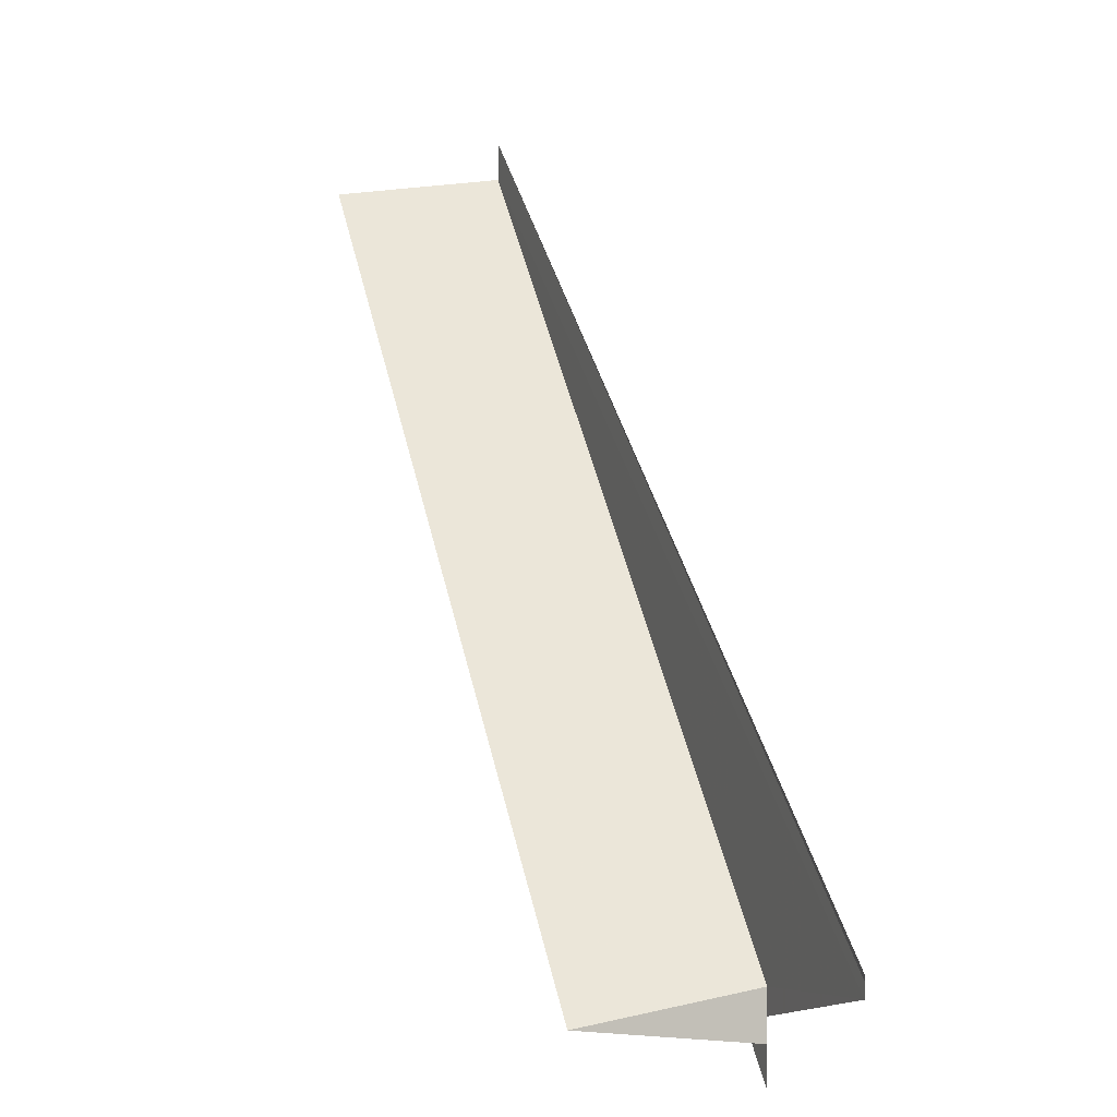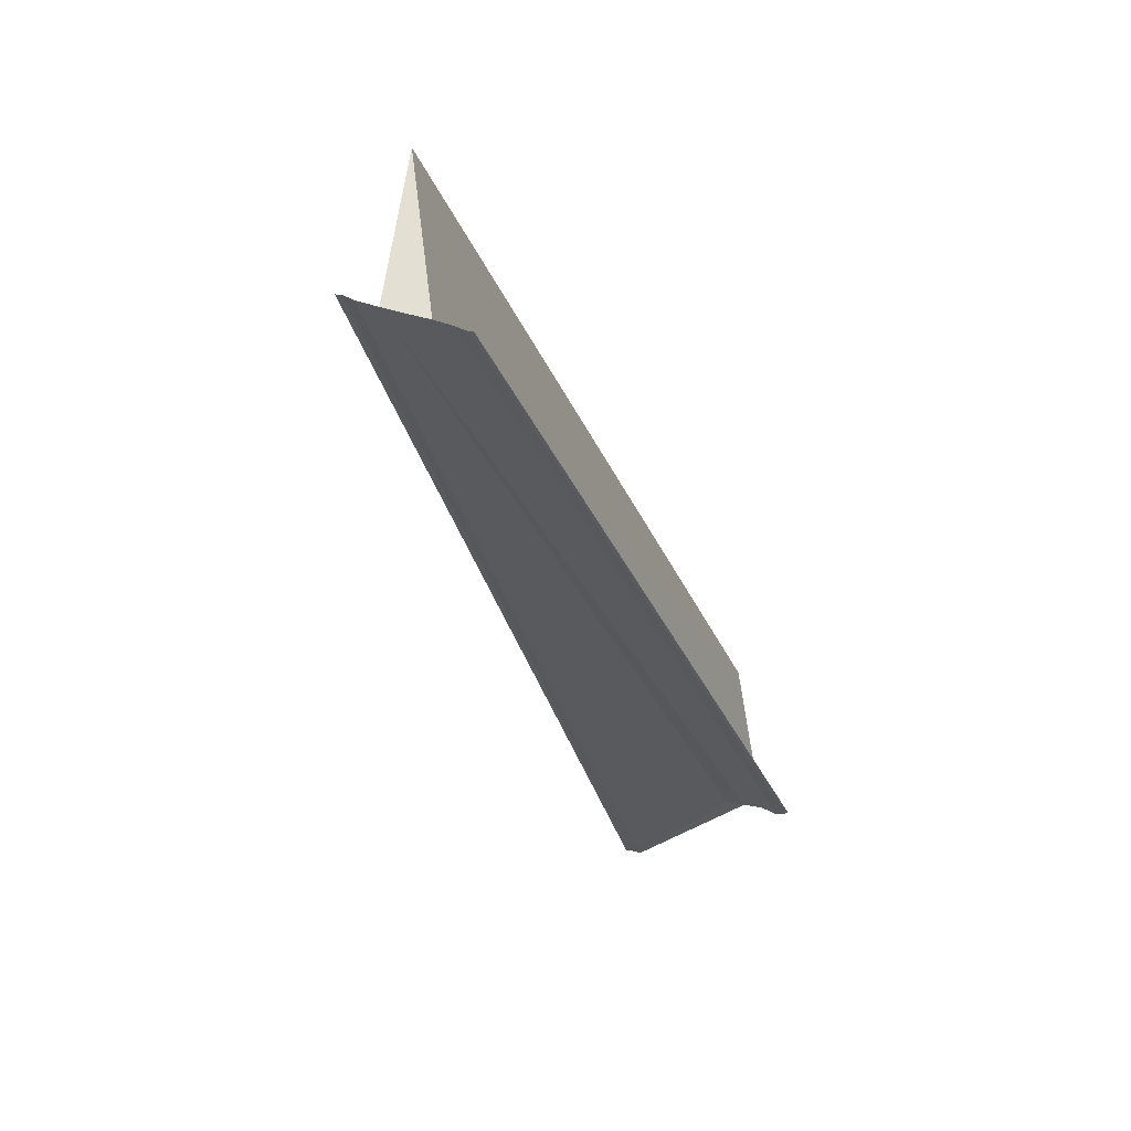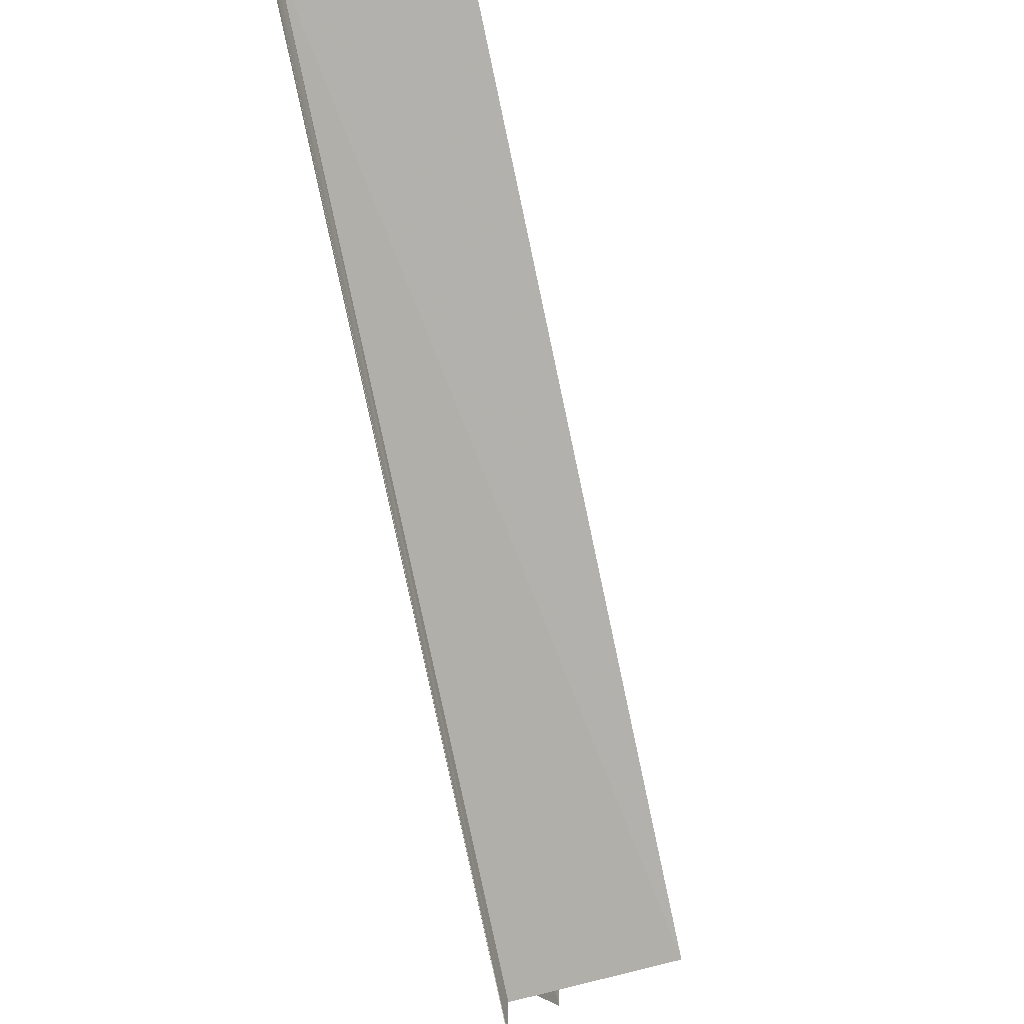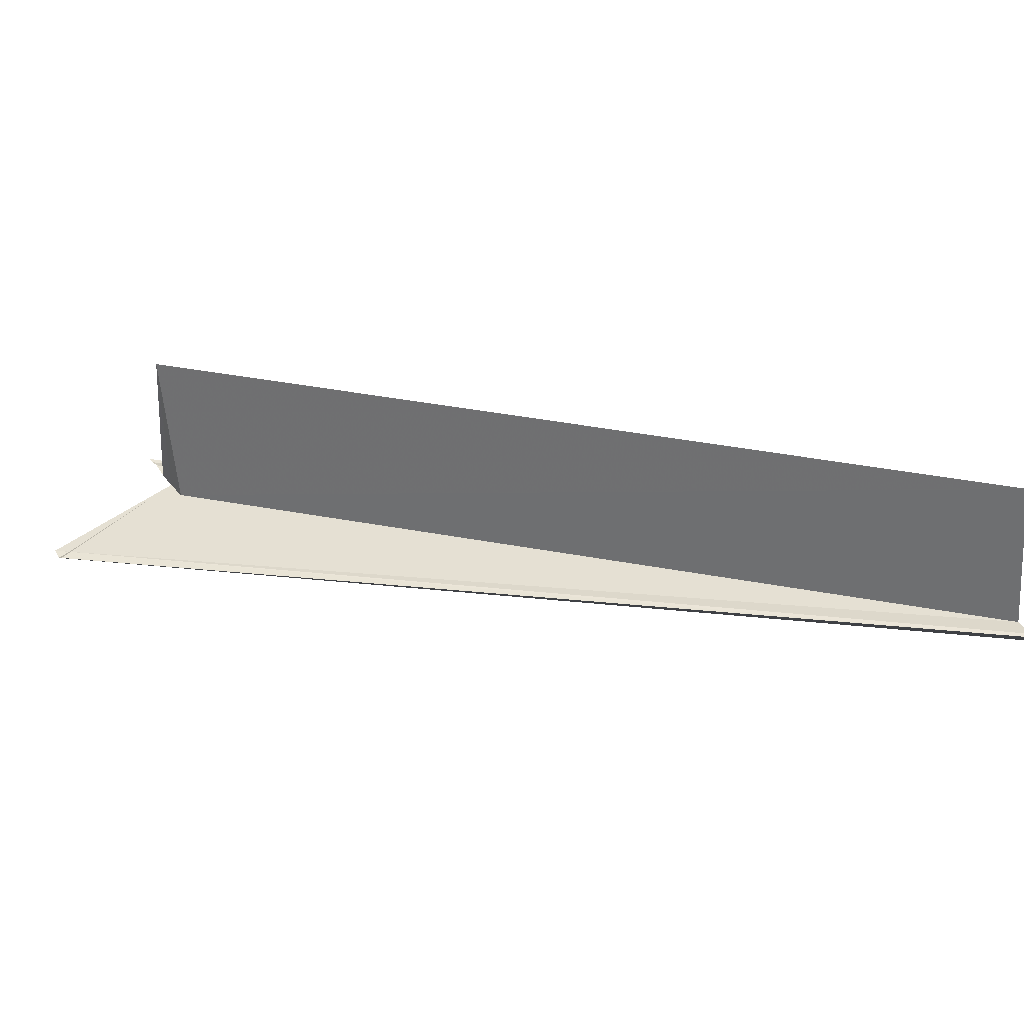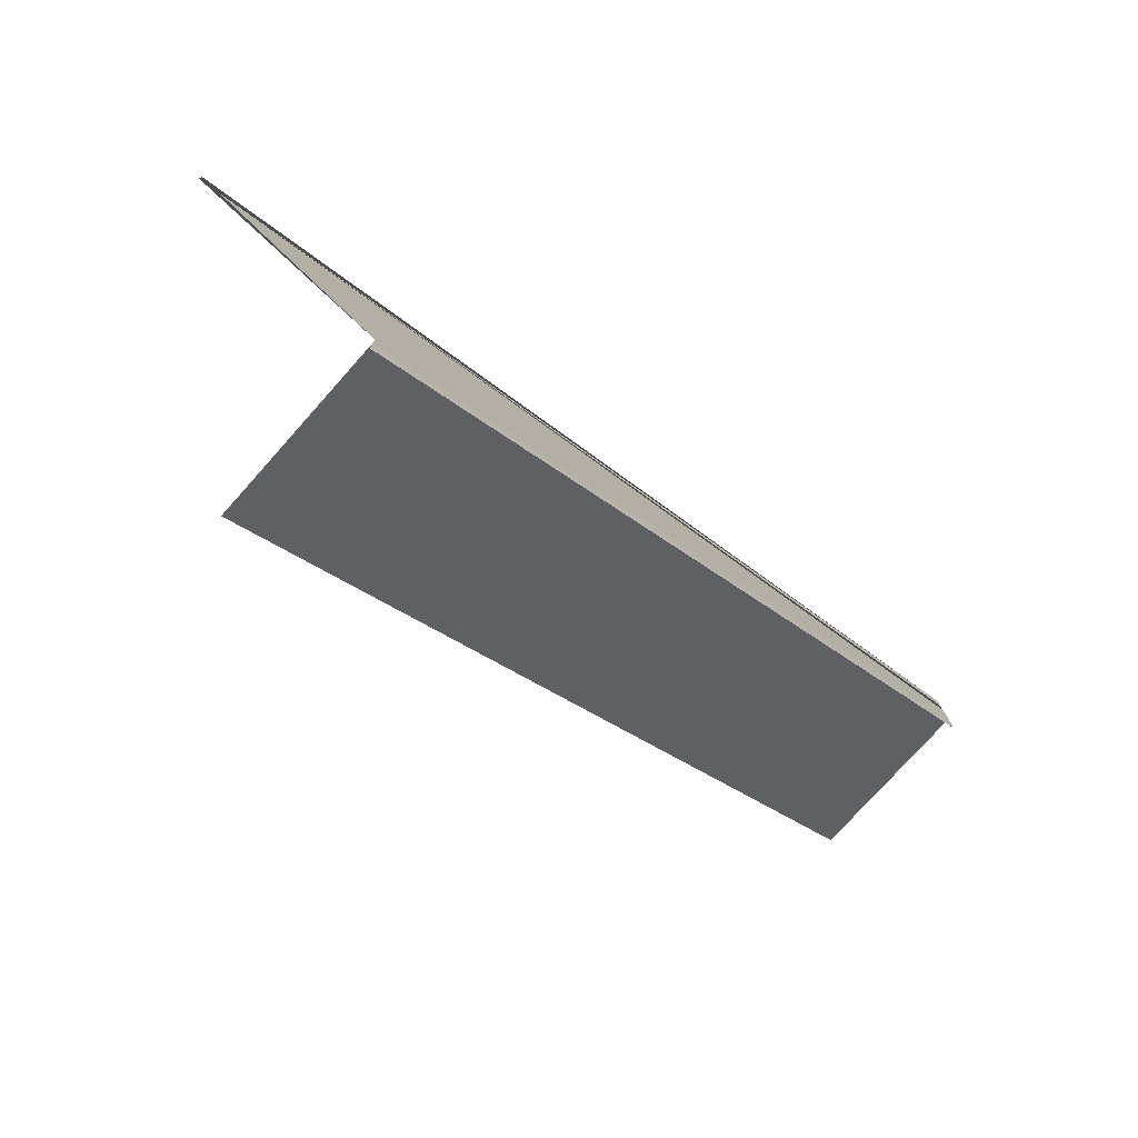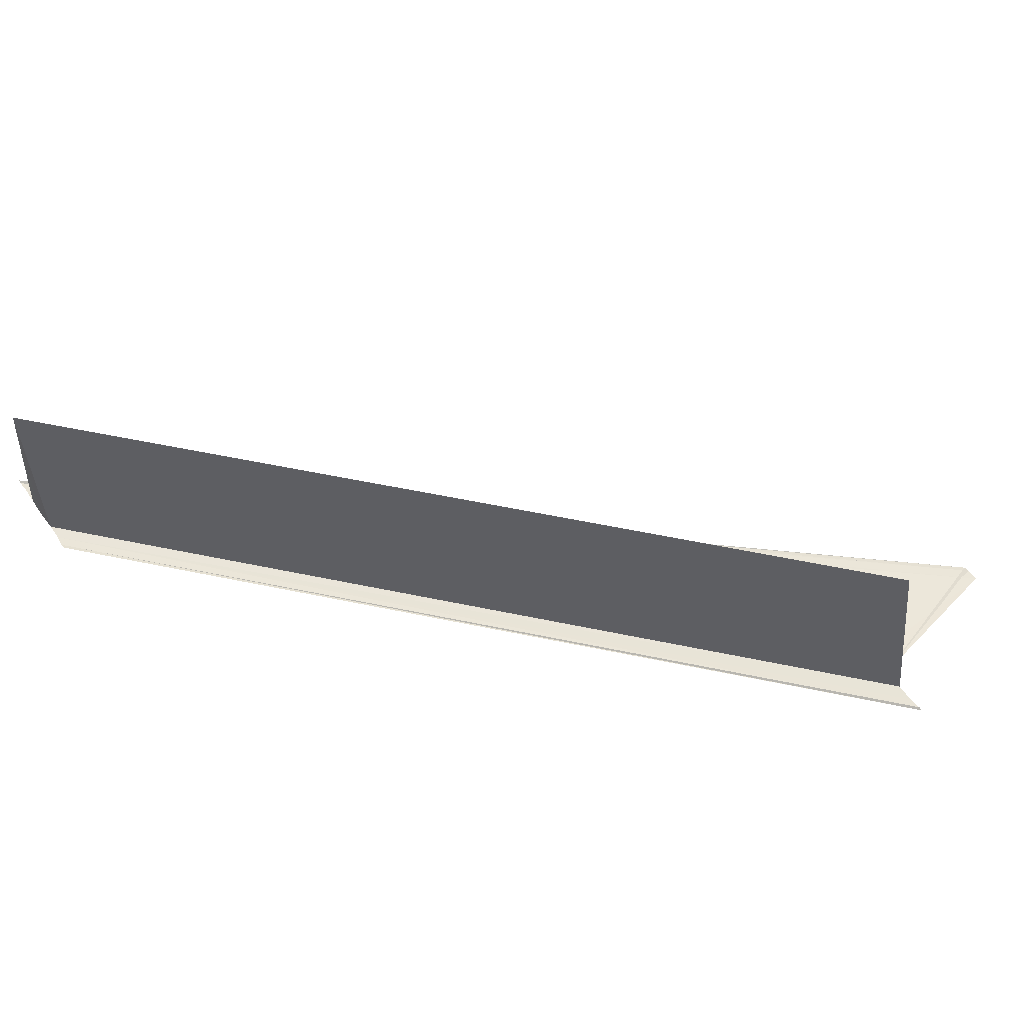
<metadata>
{"format":"obj","ext":"obj","renderer":"f3d","projection":"perspective","resolution":1024,"background":"white","views":[{"elev":0.9,"azim":-109.6,"up":"+Z"},{"elev":-30.6,"azim":62.8,"up":"+Y"},{"elev":-34.5,"azim":107.7,"up":"+Z"},{"elev":38.1,"azim":-32.8,"up":"+Y"},{"elev":-79.8,"azim":-41.1,"up":"+Z"},{"elev":51.7,"azim":146.4,"up":"+Y"}]}
</metadata>
<code>
o 17792
v 2212 1873 12.35
v 2212 1873 12.34
v 2212 1873 12.3
v 2212 1873 12.34
v 2212 1873 12.3
v 2212 1873 12.3
v 2212 1873 12.3
v 2212 1873 12.3
v 2212 1873 12.3
v 2212 1873 12.35
v 2212 1873 12.35
v 2212 1873 12.35
v 2212 1873 12.34
v 2212 1873 12.34
v 2212 1873 12.34
v 2212 1873 12.34
v 2212 1873 12.3
v 2212 1873 12.35
v 2212 1873 12.35
v 2212 1873 12.34
v 2212 1873 12.3
v 2212 1873 12.35
v 2212 1873 12.3
v 2212 1873 12.35
v 2212 1873 12.31
v 2212 1873 12.35
v 2212 1873 12.35
v 2212 1873 12.31
v 2212 1873 12.35
v 2212 1873 12.31
v 2212 1873 12.35
v 2212 1873 12.3
v 2212 1873 12.31
v 2212 1873 12.3
v 2212 1873 12.35
v 2212 1873 12.34
v 2212 1873 12.34
v 2212 1873 12.34
v 2212 1873 12.3
v 2212 1873 12.3
v 2212 1873 12.34
v 2212 1873 12.34
v 2212 1873 12.34
v 2212 1873 12.3
v 2212 1873 12.3
v 2212 1873 12.31
v 2212 1873 12.3
v 2212 1873 12.31
v 2212 1873 12.3
v 2212 1873 12.3
v 2212 1873 12.3
v 2212 1873 12.31
v 2212 1873 12.3
v 2212 1873 12.35
v 2212 1873 12.31
v 2212 1873 12.31
v 2212 1873 12.31
v 2212 1873 12.35
v 2212 1873 12.35
v 2212 1873 12.35
v 2212 1873 12.35
v 2212 1873 12.35
v 2212 1873 12.35
v 2212 1873 12.31
f 1 2 3
f 3 4 5
f 6 4 5
f 7 8 5
f 9 10 8
f 11 10 12
f 13 14 6
f 13 15 6
f 16 14 17
f 18 15 19
f 6 20 21
f 17 20 21
f 18 22 23
f 24 22 25
f 24 26 25
f 27 26 28
f 25 29 30
f 28 29 30
f 25 31 32
f 7 31 32
f 7 33 32
f 34 35 7
f 36 18 34
f 36 37 34
f 34 38 39
f 40 38 39
f 41 37 40
f 41 42 40
f 40 43 44
f 45 46 28
f 47 46 48
f 47 49 50
f 45 51 52
f 53 54 52
f 55 54 52
f 45 56 55
f 45 57 55
f 58 59 53
f 58 60 53
f 61 60 55
f 61 62 55
f 55 63 64

</code>
